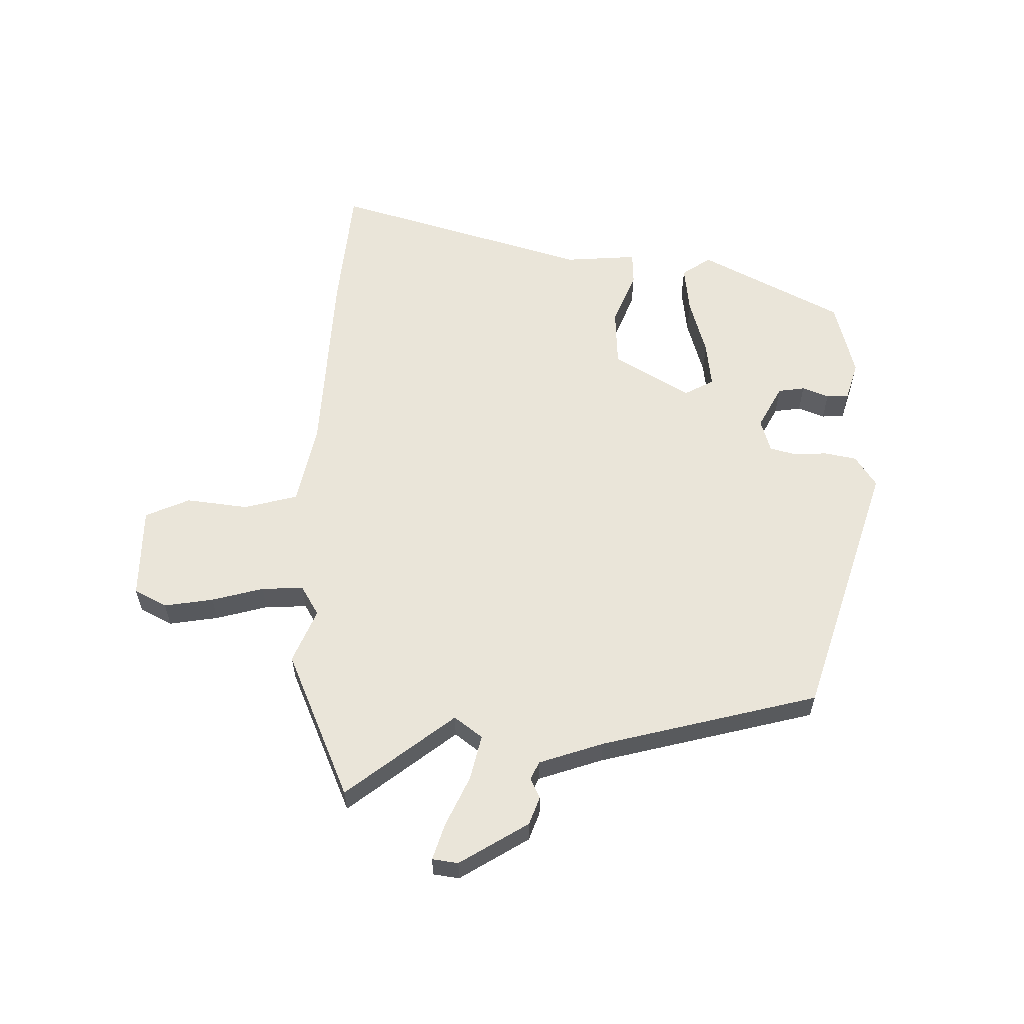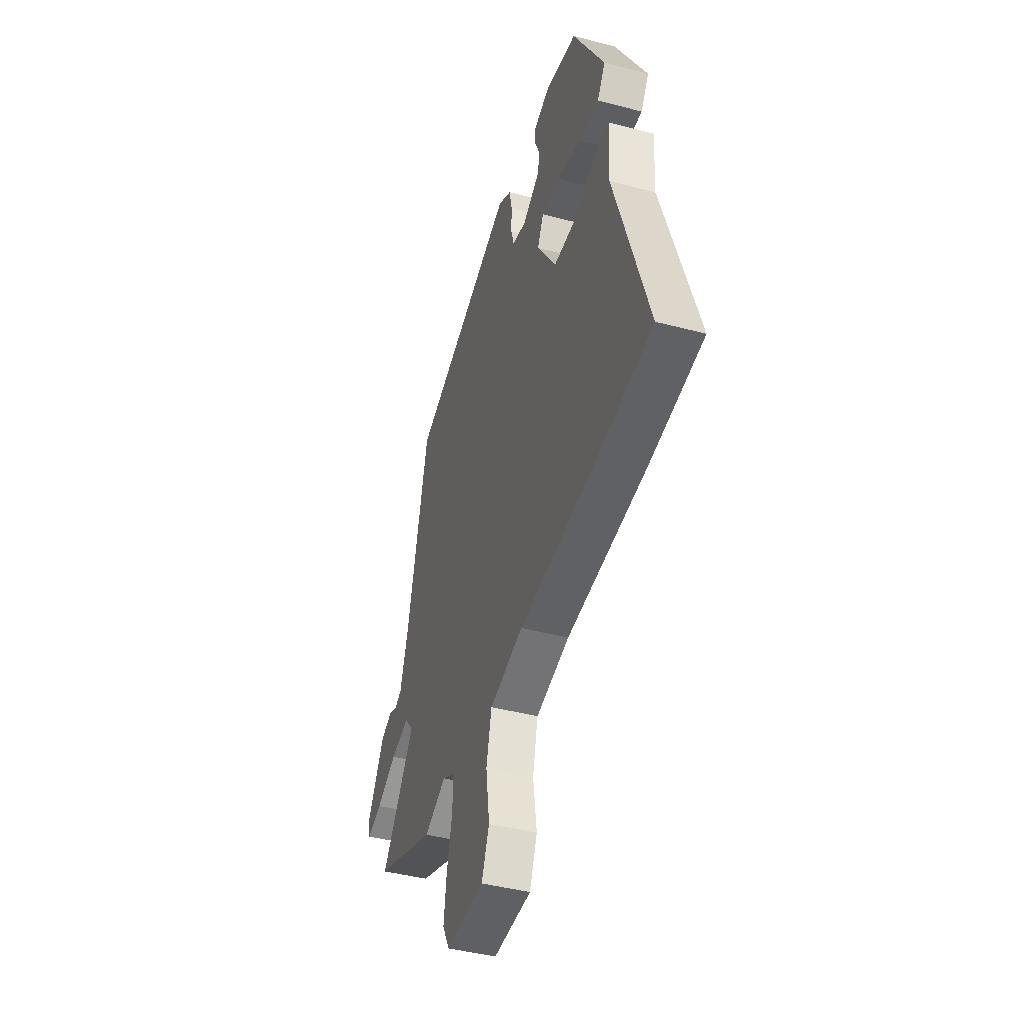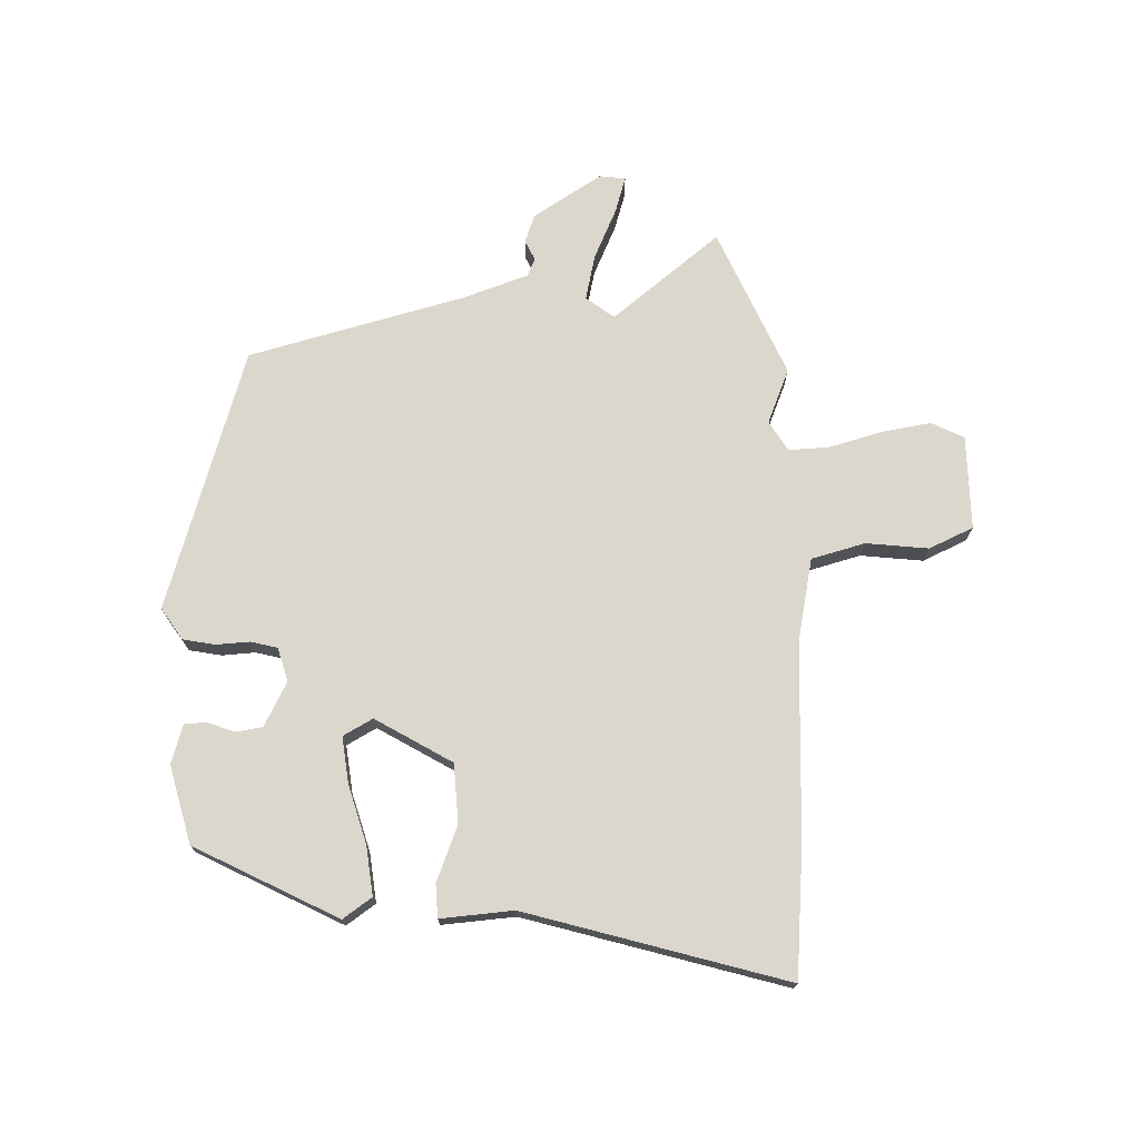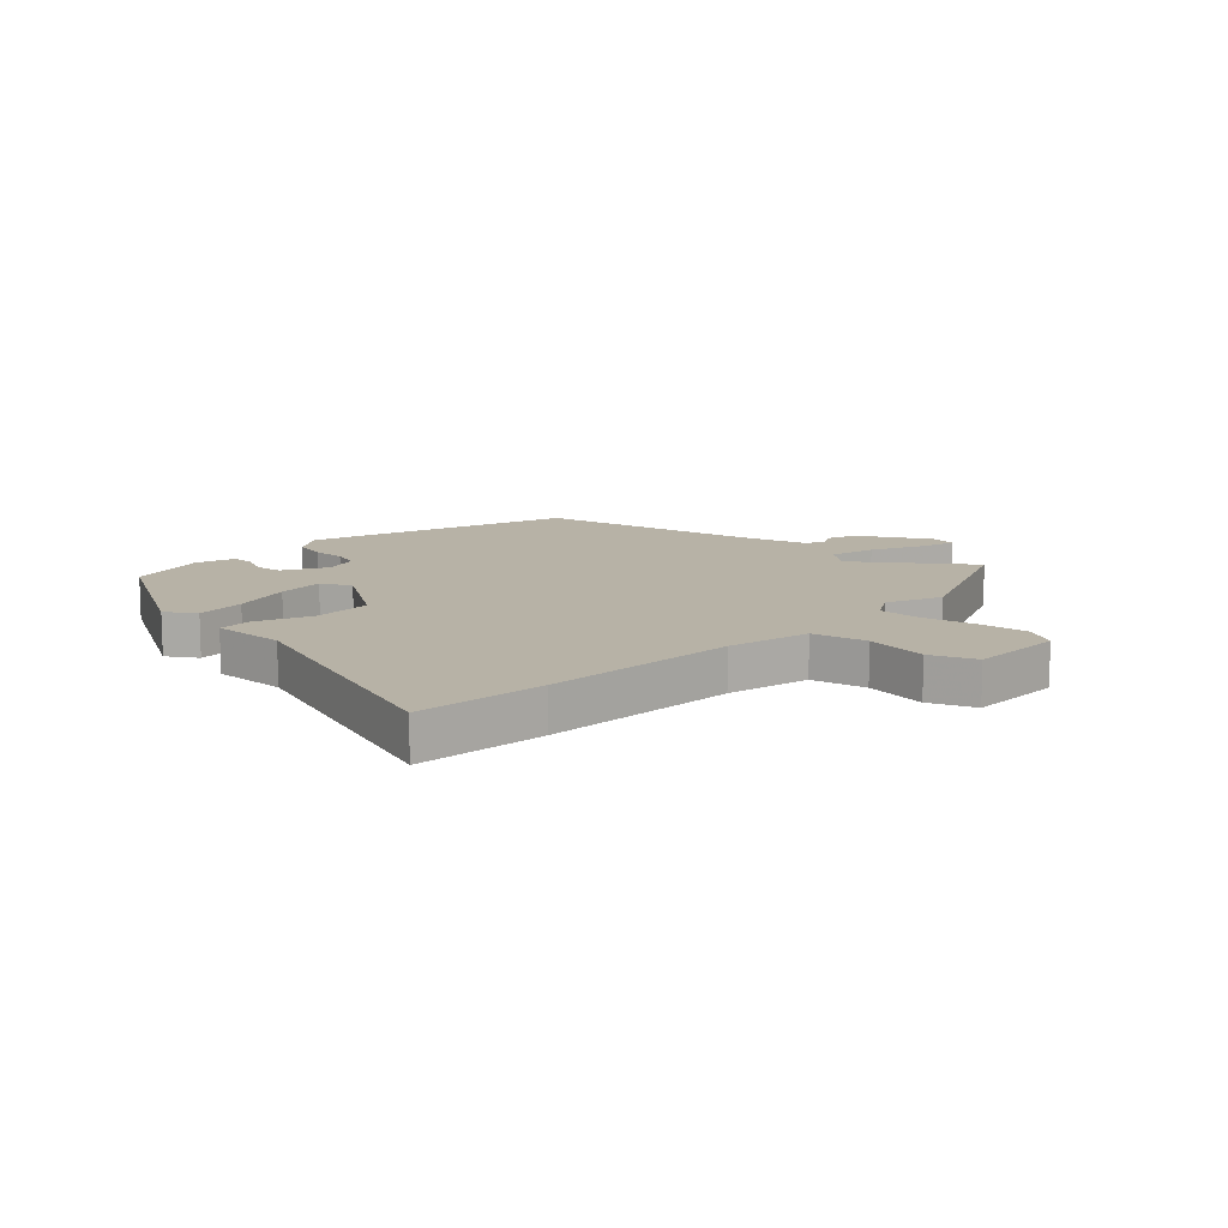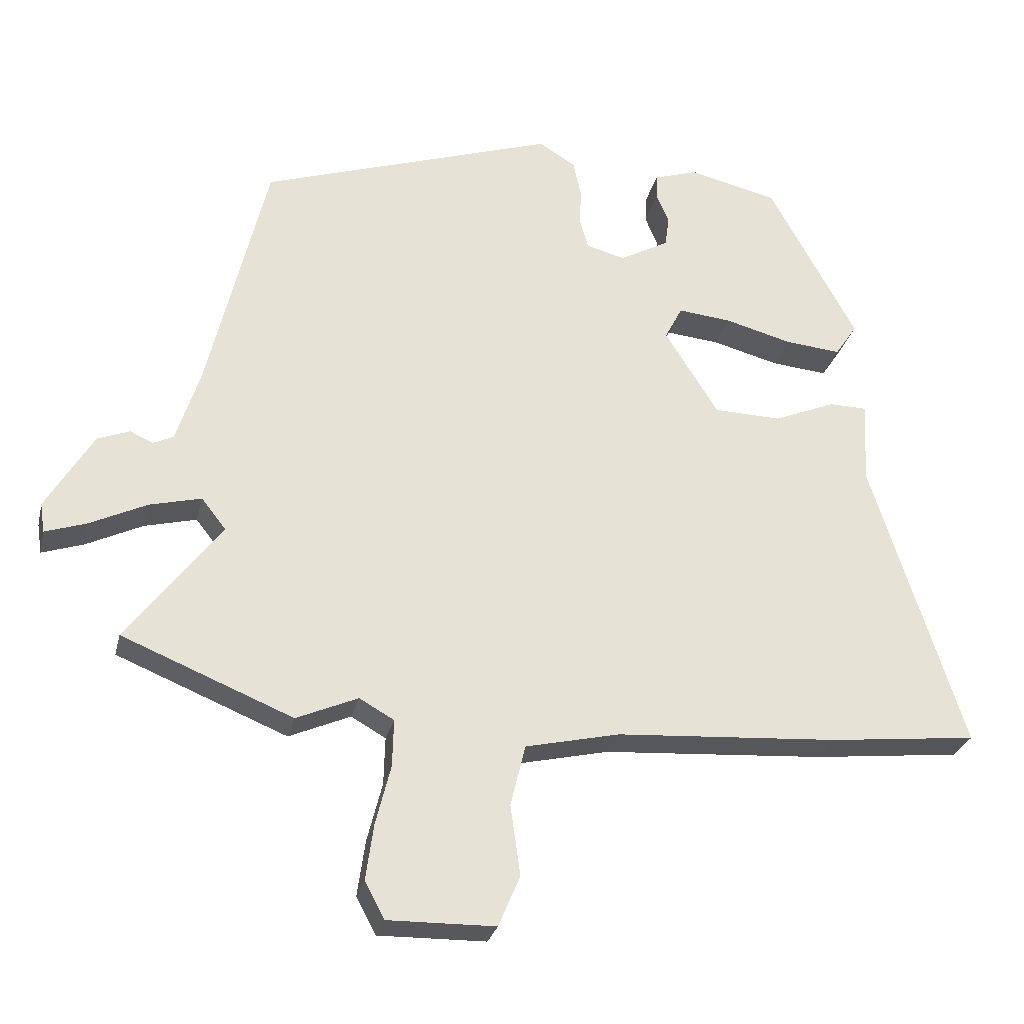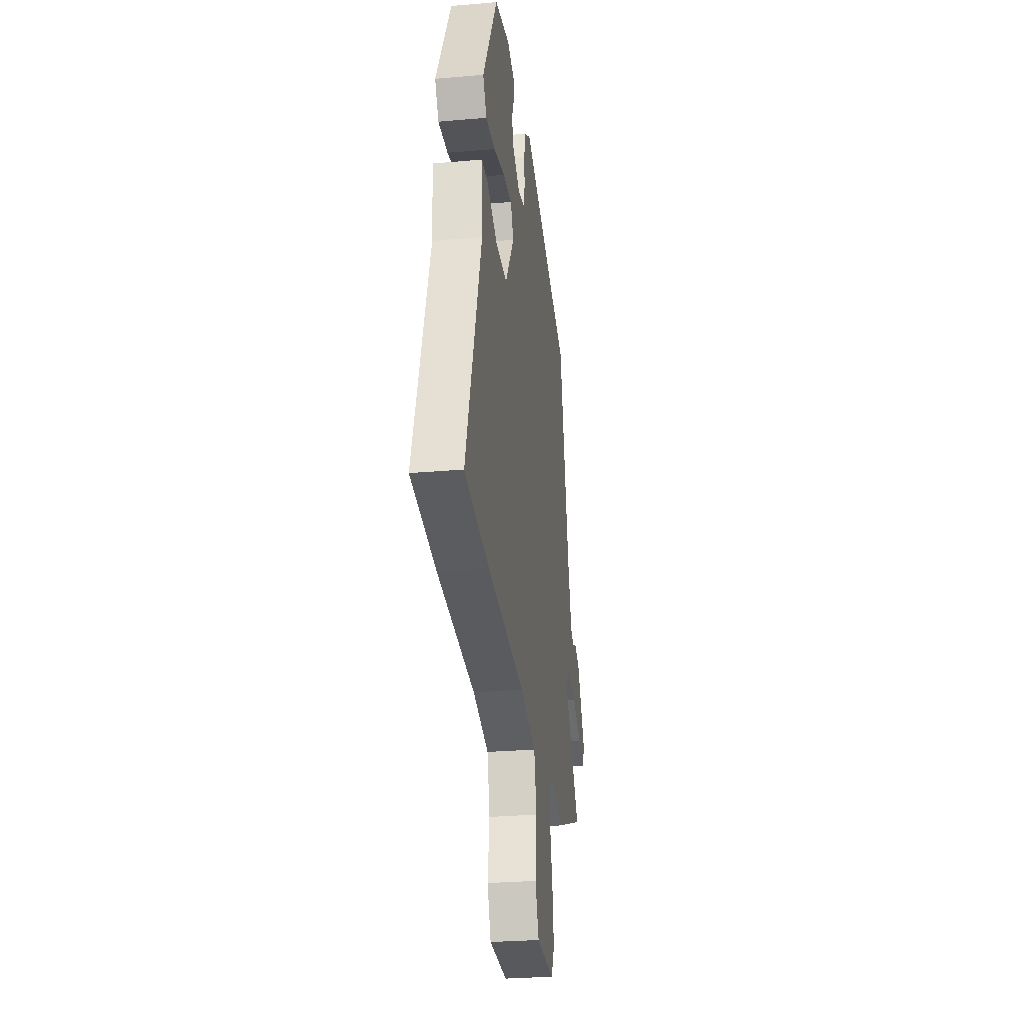
<metadata>
{"format":"obj","ext":"obj","renderer":"f3d","projection":"perspective","resolution":1024,"background":"white","views":[{"elev":58.5,"azim":-90.0,"up":"+Y"},{"elev":-43.3,"azim":72.7,"up":"+Z"},{"elev":72.9,"azim":87.0,"up":"+Y"},{"elev":12.4,"azim":133.8,"up":"+Y"},{"elev":-28.0,"azim":-13.0,"up":"+Z"},{"elev":-28.3,"azim":97.5,"up":"+Z"}]}
</metadata>
<code>
v 0.402 0.07 0.494
v 0.536 0.07 0.249
v 0.502 0.07 0.198
v 0.416 0.07 0.206
v 0.314 0.07 0.233
v 0.232 0.07 0.241
v 0.205 0.07 0.189
v 0.287 0.07 0.058
v 0.39 0.07 0.055
v 0.485 0.07 0.095
v 0.543 0.07 0.094
v 0.536 0.07 -0.033
v 0.677 0.07 -0.48
v 0.451 0.07 -0.505
v 0.11 0.07 -0.528
v -0.034 0.07 -0.561
v -0.057 0.07 -0.655
v -0.042 0.07 -0.763
v -0.075 0.07 -0.841
v -0.239 0.07 -0.844
v -0.269 0.07 -0.788
v -0.257 0.07 -0.702
v -0.234 0.07 -0.611
v -0.232 0.07 -0.538
v -0.285 0.07 -0.508
v -0.379 0.07 -0.549
v -0.64 0.07 -0.443
v -0.496 0.07 -0.253
v -0.534 0.07 -0.205
v -0.613 0.07 -0.225
v -0.7 0.07 -0.267
v -0.763 0.07 -0.288
v -0.77 0.07 -0.243
v -0.698 0.07 -0.122
v -0.649 0.07 -0.103
v -0.614 0.07 -0.119
v -0.583 0.07 -0.104
v -0.547 0.07 0.009
v -0.457 0.07 0.389
v -0.004 0.07 0.541
v 0.052 0.07 0.506
v 0.064 0.07 0.45
v 0.062 0.07 0.392
v 0.075 0.07 0.346
v 0.134 0.07 0.33
v 0.21 0.07 0.372
v 0.216 0.07 0.419
v 0.197 0.07 0.465
v 0.198 0.07 0.504
v 0.266 0.07 0.526
v 0.402 0 0.494
v 0.536 0 0.249
v 0.502 0 0.198
v 0.416 0 0.206
v 0.314 0 0.233
v 0.232 0 0.241
v 0.205 0 0.189
v 0.287 0 0.058
v 0.39 0 0.055
v 0.485 0 0.095
v 0.543 0 0.094
v 0.536 0 -0.033
v 0.677 0 -0.48
v 0.451 0 -0.505
v 0.11 0 -0.528
v -0.034 0 -0.561
v -0.057 0 -0.655
v -0.042 0 -0.763
v -0.075 0 -0.841
v -0.239 0 -0.844
v -0.269 0 -0.788
v -0.257 0 -0.702
v -0.234 0 -0.611
v -0.232 0 -0.538
v -0.285 0 -0.508
v -0.379 0 -0.549
v -0.64 0 -0.443
v -0.496 0 -0.253
v -0.534 0 -0.205
v -0.613 0 -0.225
v -0.7 0 -0.267
v -0.763 0 -0.288
v -0.77 0 -0.243
v -0.698 0 -0.122
v -0.649 0 -0.103
v -0.614 0 -0.119
v -0.583 0 -0.104
v -0.547 0 0.009
v -0.457 0 0.389
v -0.004 0 0.541
v 0.052 0 0.506
v 0.064 0 0.45
v 0.062 0 0.392
v 0.075 0 0.346
v 0.134 0 0.33
v 0.21 0 0.372
v 0.216 0 0.419
v 0.197 0 0.465
v 0.198 0 0.504
v 0.266 0 0.526
f 47 48 49 50
f 46 47 50 1
f 40 41 42 43
f 38 39 40 43
f 37 38 43 44
f 33 34 35 36
f 33 36 37
f 30 31 32 33
f 29 30 33 37
f 28 29 37 44
f 25 26 27 28
f 24 25 28 44
f 20 21 22 23
f 17 18 19 20
f 16 17 20 23
f 12 13 14 15
f 12 15 16
f 9 10 11 12
f 8 9 12 16
f 7 8 16 23
f 2 3 4 5
f 46 1 2 5
f 45 46 5 6
f 23 24 44 45
f 6 7 23 45
f 100 99 98 97
f 51 100 97 96
f 93 92 91 90
f 93 90 89 88
f 94 93 88 87
f 86 85 84 83
f 87 86 83
f 83 82 81 80
f 87 83 80 79
f 94 87 79 78
f 78 77 76 75
f 94 78 75 74
f 73 72 71 70
f 70 69 68 67
f 73 70 67 66
f 65 64 63 62
f 66 65 62
f 62 61 60 59
f 66 62 59 58
f 73 66 58 57
f 55 54 53 52
f 55 52 51 96
f 56 55 96 95
f 95 94 74 73
f 95 73 57 56
f 1 51 52 2
f 2 52 53 3
f 3 53 54 4
f 4 54 55 5
f 5 55 56 6
f 6 56 57 7
f 7 57 58 8
f 8 58 59 9
f 9 59 60 10
f 10 60 61 11
f 11 61 62 12
f 12 62 63 13
f 13 63 64 14
f 14 64 65 15
f 15 65 66 16
f 16 66 67 17
f 17 67 68 18
f 18 68 69 19
f 19 69 70 20
f 20 70 71 21
f 21 71 72 22
f 22 72 73 23
f 23 73 74 24
f 24 74 75 25
f 25 75 76 26
f 26 76 77 27
f 27 77 78 28
f 28 78 79 29
f 29 79 80 30
f 30 80 81 31
f 31 81 82 32
f 32 82 83 33
f 33 83 84 34
f 34 84 85 35
f 35 85 86 36
f 36 86 87 37
f 37 87 88 38
f 38 88 89 39
f 39 89 90 40
f 40 90 91 41
f 41 91 92 42
f 42 92 93 43
f 43 93 94 44
f 44 94 95 45
f 45 95 96 46
f 46 96 97 47
f 47 97 98 48
f 48 98 99 49
f 49 99 100 50
f 50 100 51 1

</code>
